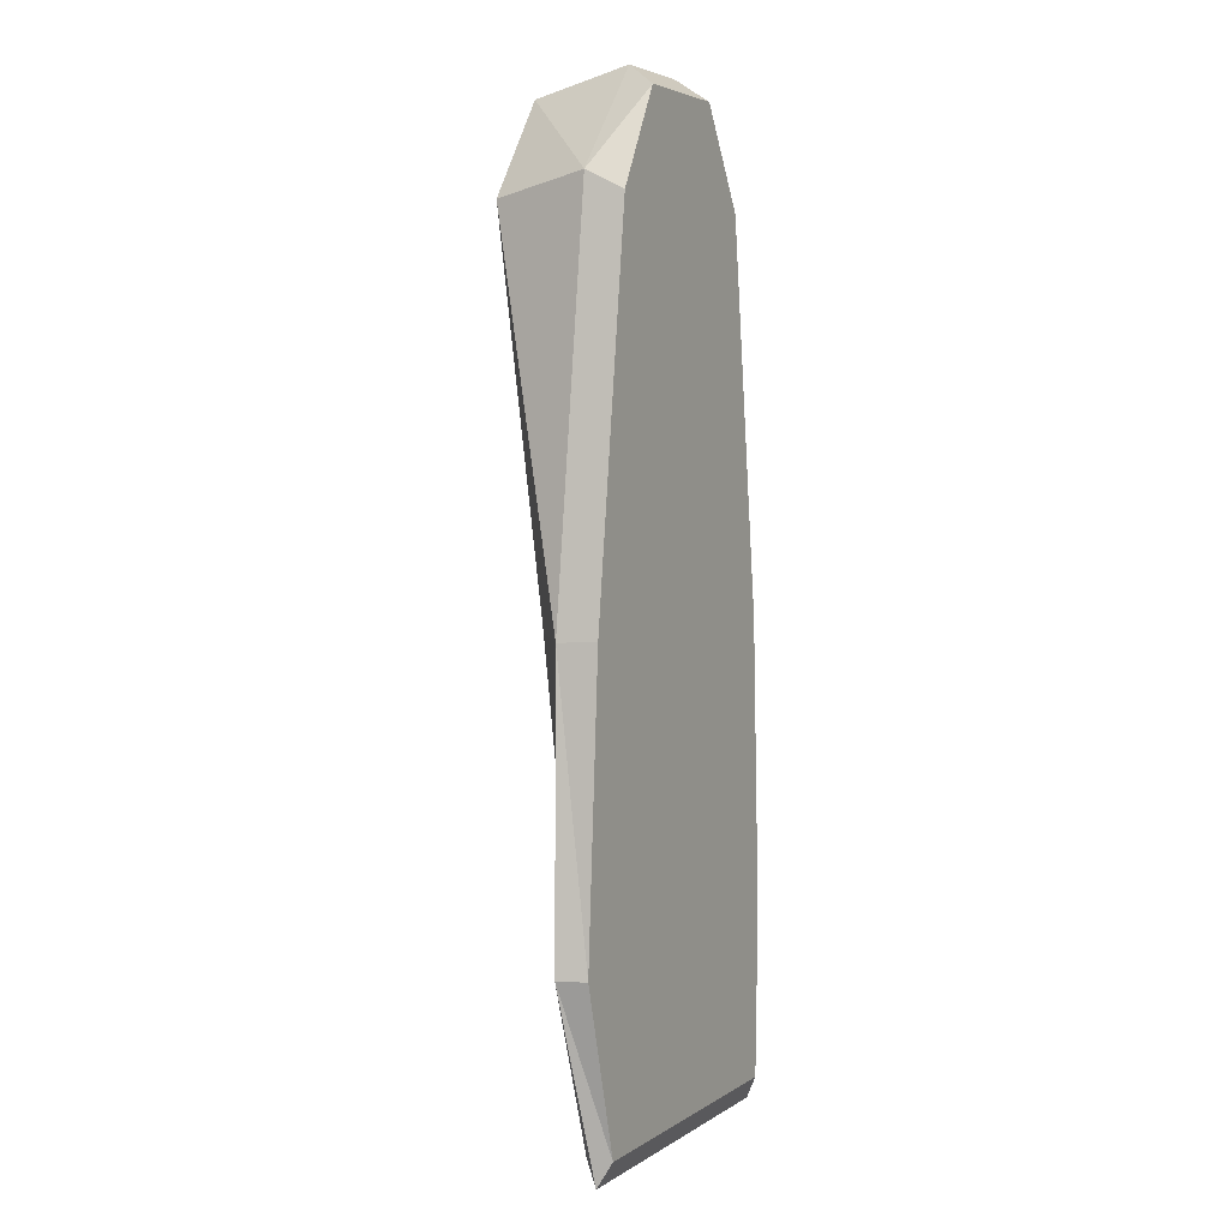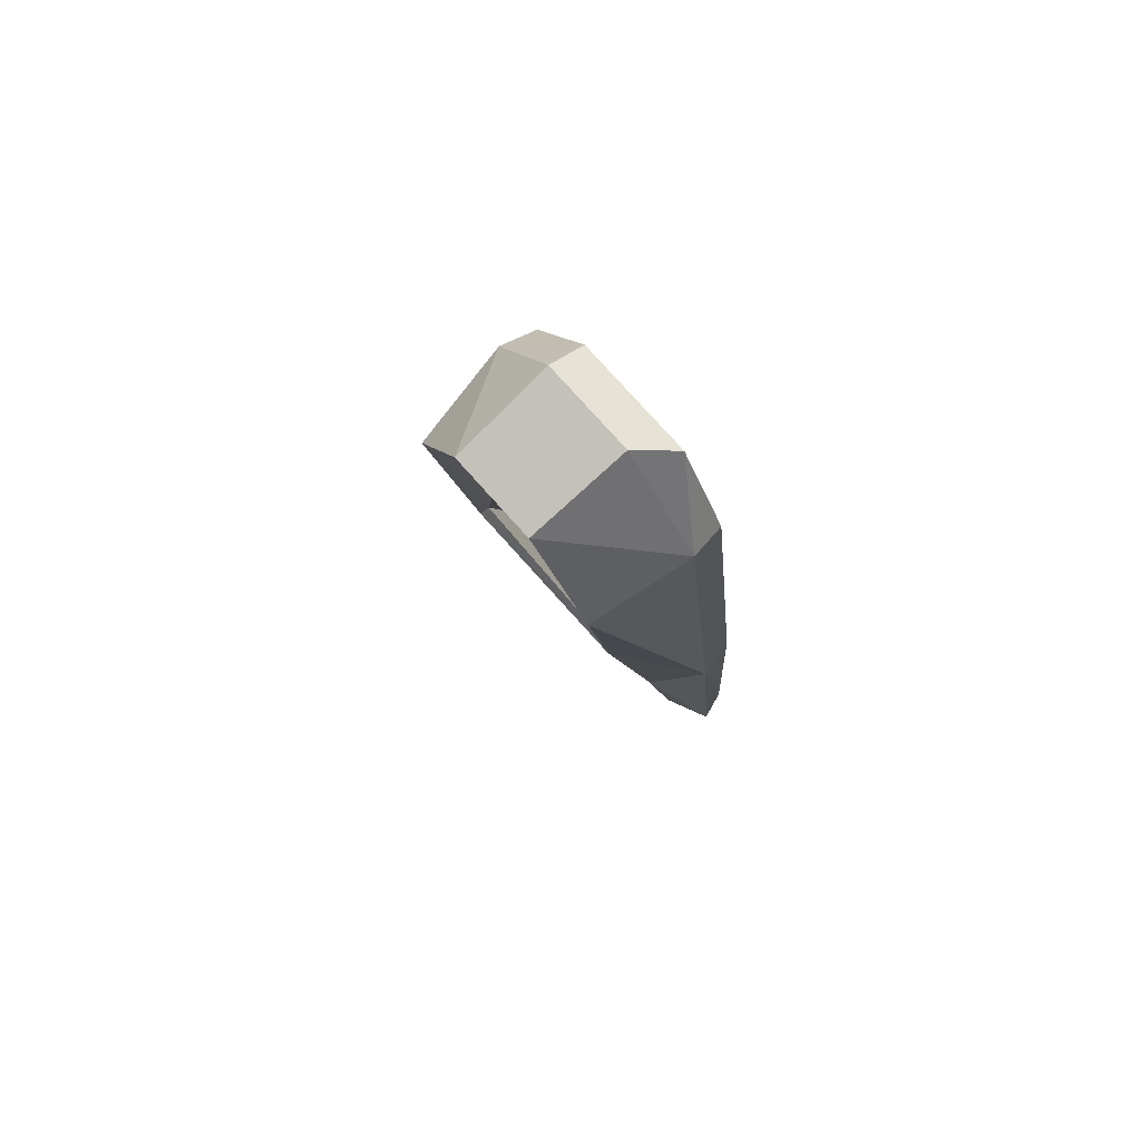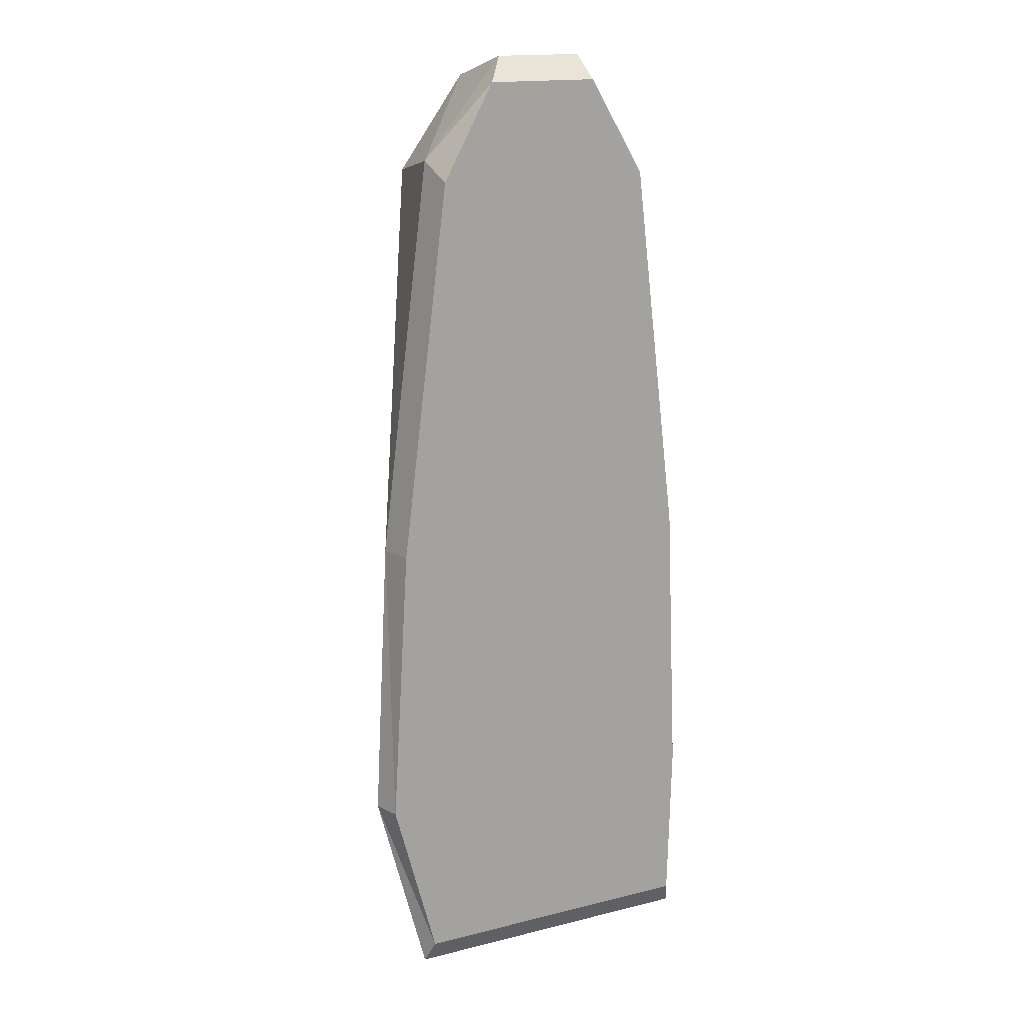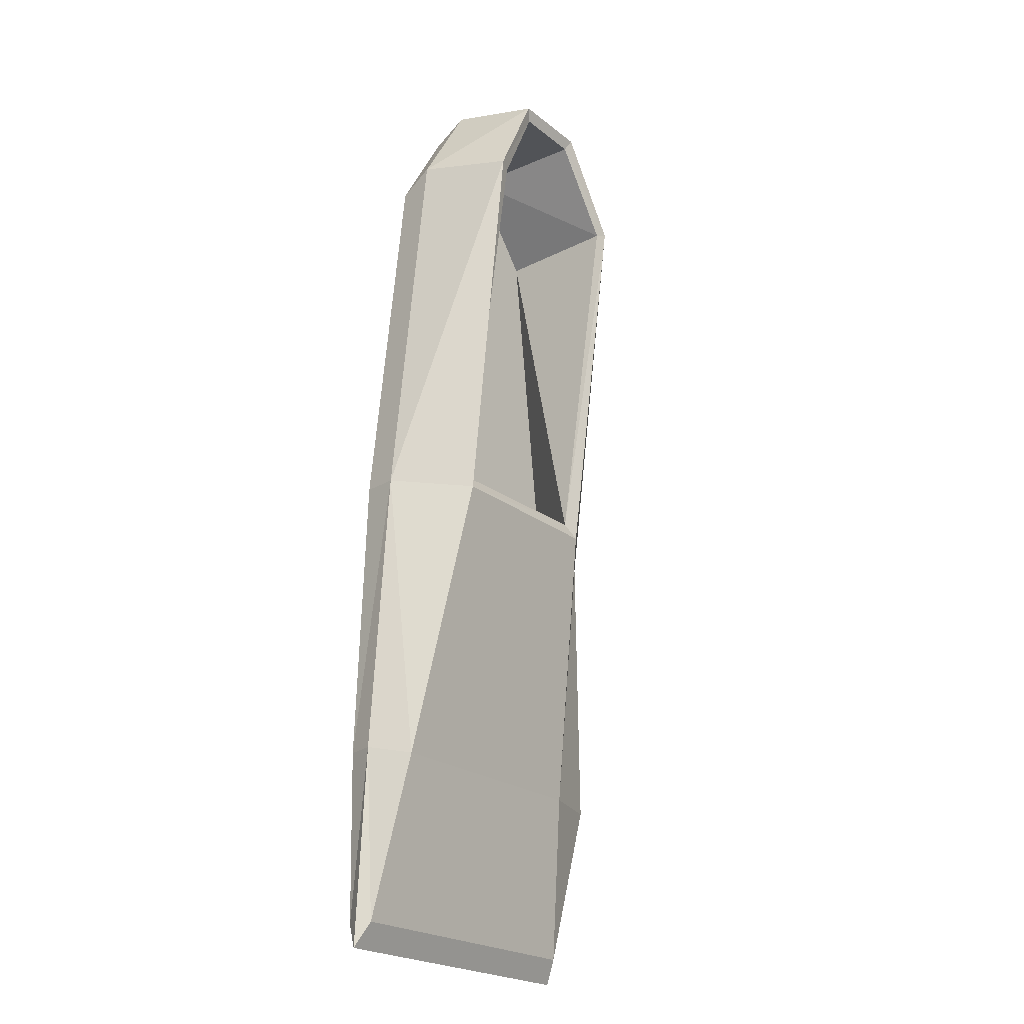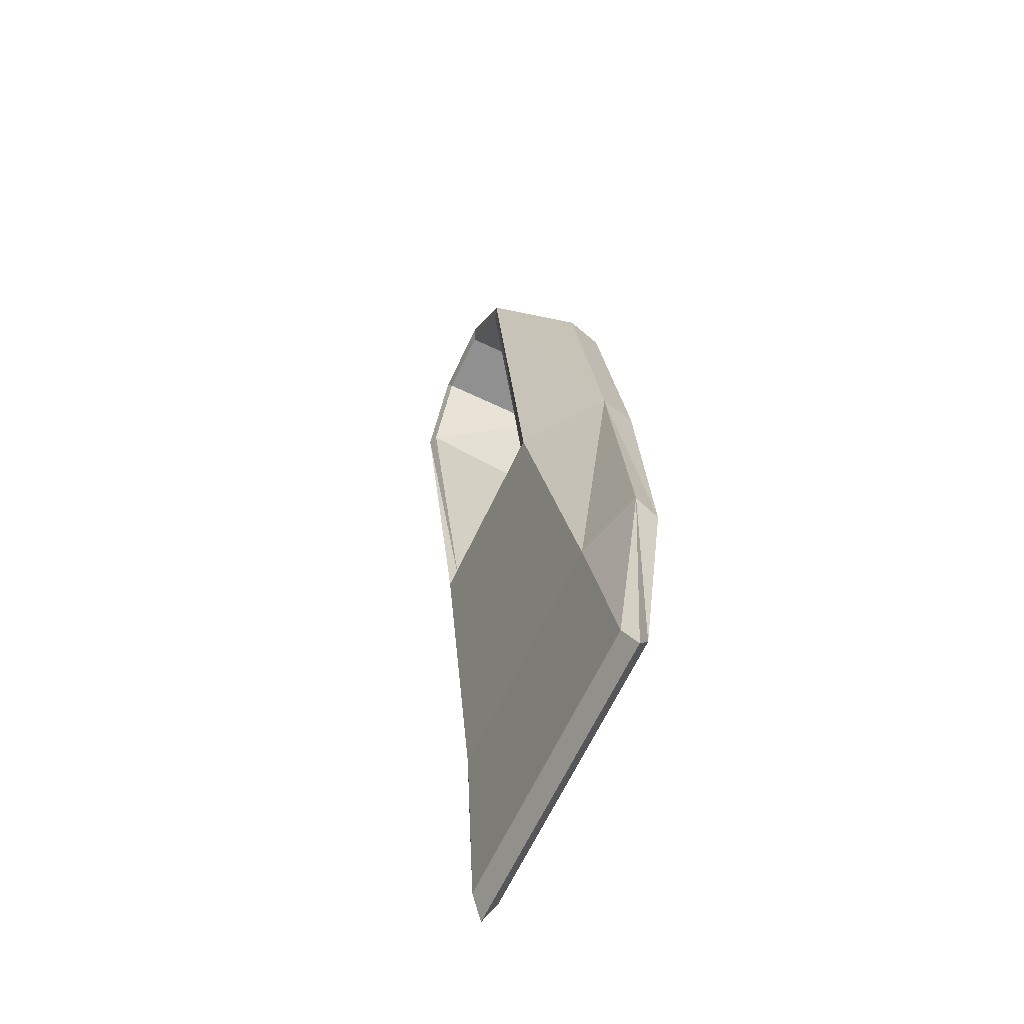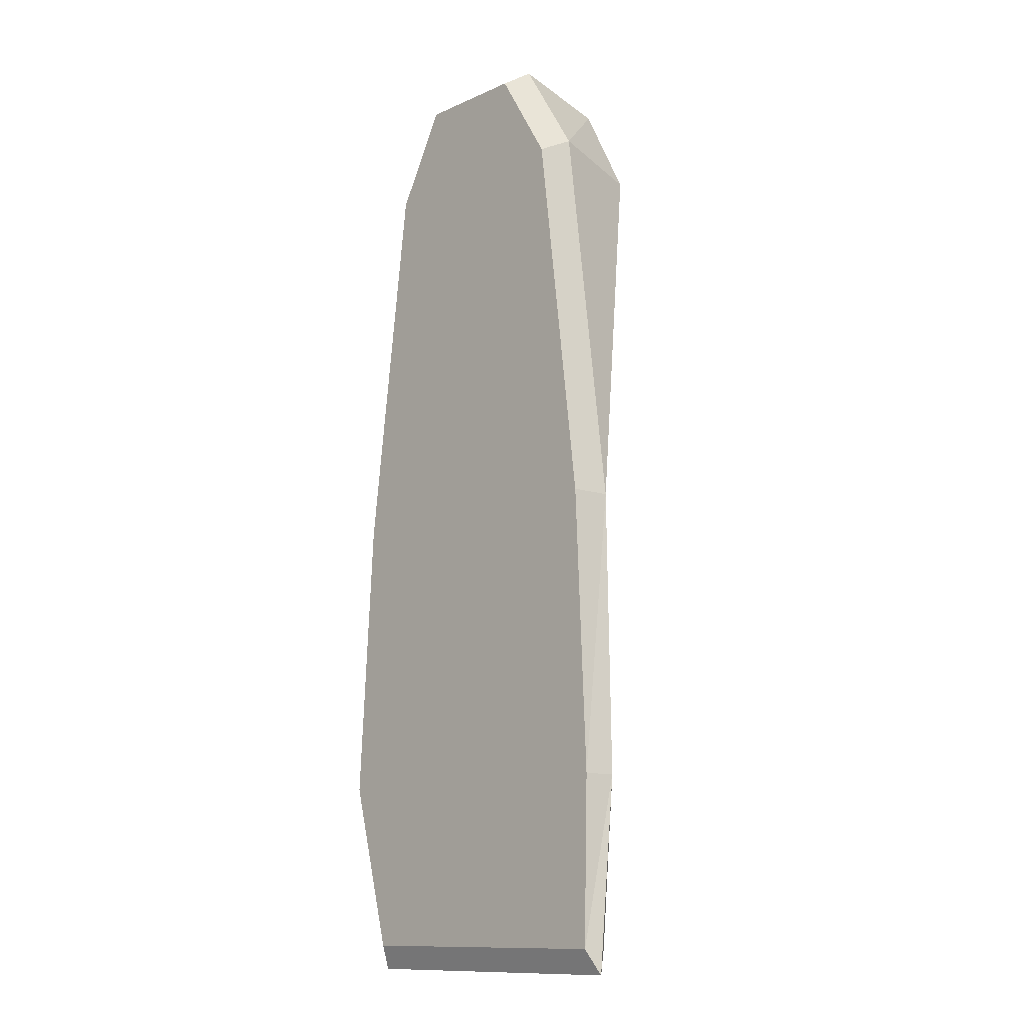
<metadata>
{"format":"obj","ext":"obj","renderer":"f3d","projection":"perspective","resolution":1024,"background":"white","views":[{"elev":4.1,"azim":-62.1,"up":"+Z"},{"elev":79.1,"azim":-132.0,"up":"+Z"},{"elev":16.5,"azim":-26.7,"up":"+Z"},{"elev":-22.1,"azim":126.6,"up":"+Z"},{"elev":-65.8,"azim":-115.4,"up":"+Z"},{"elev":-12.3,"azim":46.0,"up":"+Z"}]}
</metadata>
<code>
o SwimmingFin01Lft
v -0.1117 0 0.7011
v -0.05831 0.1915 0.6818
v -0.2195 0 -0.6661
v -0.2195 0.03851 -0.6661
v 0.05518 0 0.7011
v 0.04656 0.1915 0.6818
v 0.2195 0 -0.6661
v 0.2195 0.03851 -0.6661
v -0.2849 0 -0.4207
v -0.259 0 0
v -0.1878 0 0.5609
v -0.1542 0.1374 -0
v -0.1944 0.07045 -0.4207
v 0.2074 0 -0
v 0.2255 0 -0.4207
v 0.1771 0.07045 -0.4207
v 0.1234 0.1374 0
v 0.1096 0.1915 0.5523
v -0.1533 0.1915 0.5547
v 0.1392 0 0.5609
v -0.1328 0.1306 0.01933
v 0.1187 0.1248 0.01933
v 0.1261 0.1967 0.5609
v 0.05518 0.1967 0.7011
v -0.06982 0.1967 0.7011
v -0.1702 0.1967 0.5609
v -0.271 0.05318 -0.001799
v -0.1961 0.05318 0.5879
v 0.1477 0.05318 0.5879
v -0.2982 0.04017 -0.4207
v 0.2193 0.05318 -0.001799
v 0.2384 0.04017 -0.4207
v 0.05719 0.05318 0.7353
v 0.232 0.01926 -0.702
v -0.1692 0.004791 0.5547
v -0.2294 0.01926 -0.702
v -0.07423 0.05318 0.7353
v 0.121 0.004791 0.5523
v 0.04656 0.004791 0.6818
v -0.05831 0.004791 0.6818
v 0.1857 0.004791 0.01933
v -0.2369 0.004791 0.01933
v -0.211 0.02305 -0.6365
v 0.2116 0.02011 -0.6365
f 30 4 36
f 36 8 34
f 29 24 33
f 33 25 37
f 11 5 1
f 4 16 8
f 13 17 16
f 22 38 18
f 3 15 9
f 15 10 9
f 14 11 10
f 8 32 34
f 16 31 32
f 31 23 29
f 26 27 28
f 27 13 30
f 25 28 37
f 6 40 2
f 30 3 9
f 36 7 3
f 6 23 18
f 2 24 6
f 29 5 20
f 21 26 19
f 5 37 1
f 22 23 17
f 7 32 15
f 2 26 25
f 15 31 14
f 21 17 12
f 38 40 39
f 31 20 14
f 42 38 41
f 11 27 10
f 21 42 43
f 27 9 10
f 21 35 42
f 18 39 6
f 19 40 35
f 1 28 11
f 22 43 44
f 41 22 44
f 41 43 42
f 30 13 4
f 36 4 8
f 29 23 24
f 33 24 25
f 11 20 5
f 4 13 16
f 13 12 17
f 22 41 38
f 3 7 15
f 15 14 10
f 14 20 11
f 8 16 32
f 16 17 31
f 31 17 23
f 26 12 27
f 27 12 13
f 25 26 28
f 6 39 40
f 30 36 3
f 36 34 7
f 6 24 23
f 2 25 24
f 29 33 5
f 21 12 26
f 5 33 37
f 22 18 23
f 7 34 32
f 2 19 26
f 15 32 31
f 21 22 17
f 38 35 40
f 31 29 20
f 42 35 38
f 11 28 27
f 27 30 9
f 21 19 35
f 18 38 39
f 19 2 40
f 1 37 28
f 22 21 43
f 41 44 43

</code>
